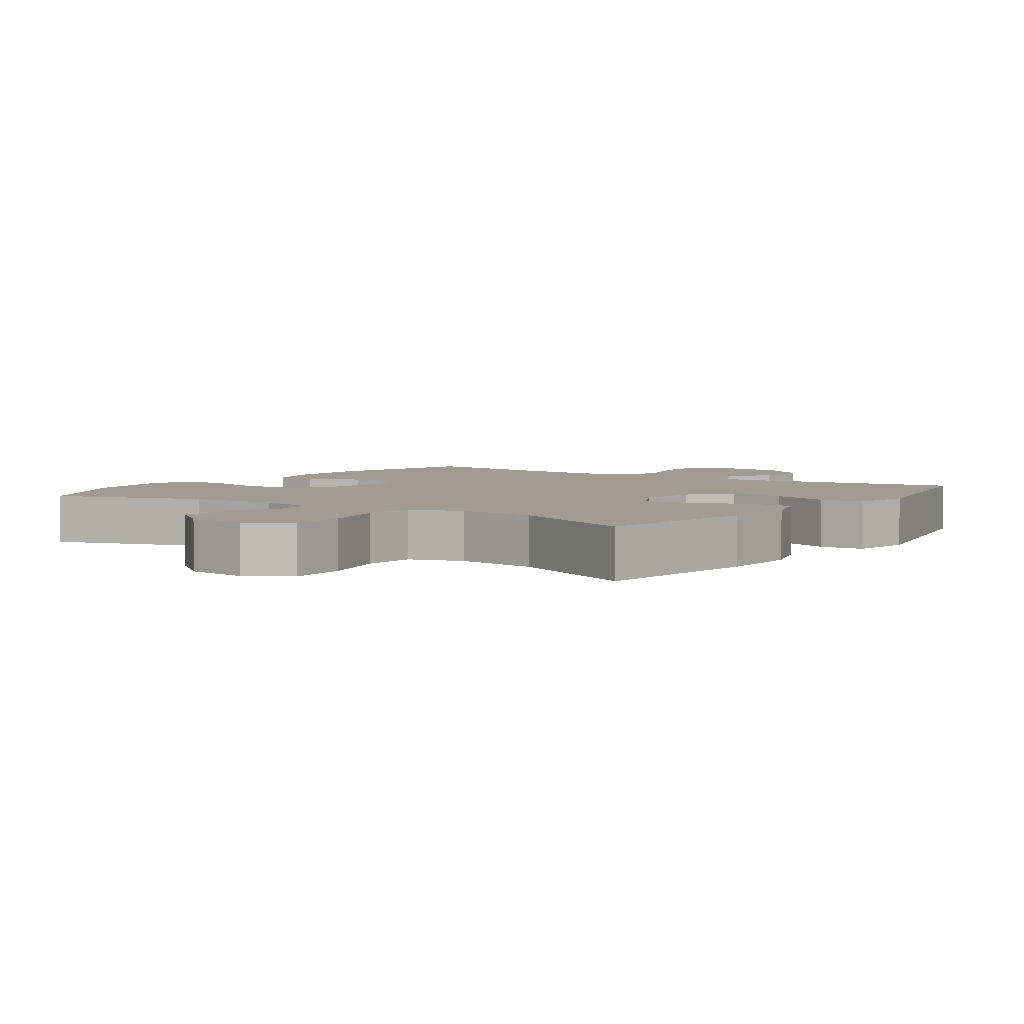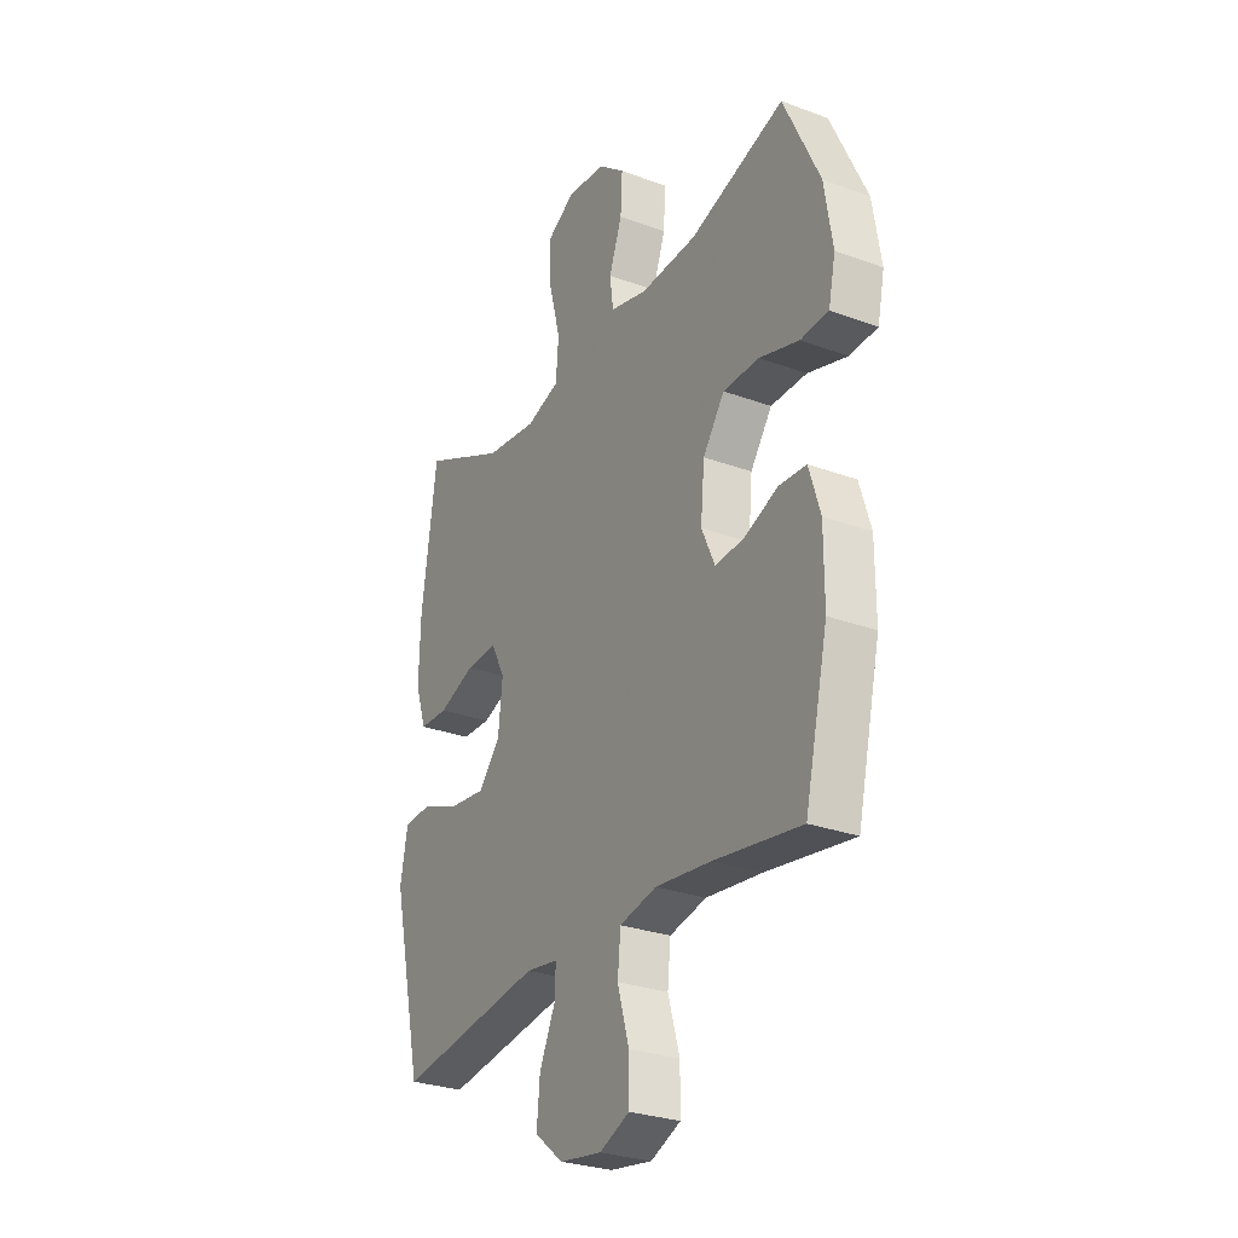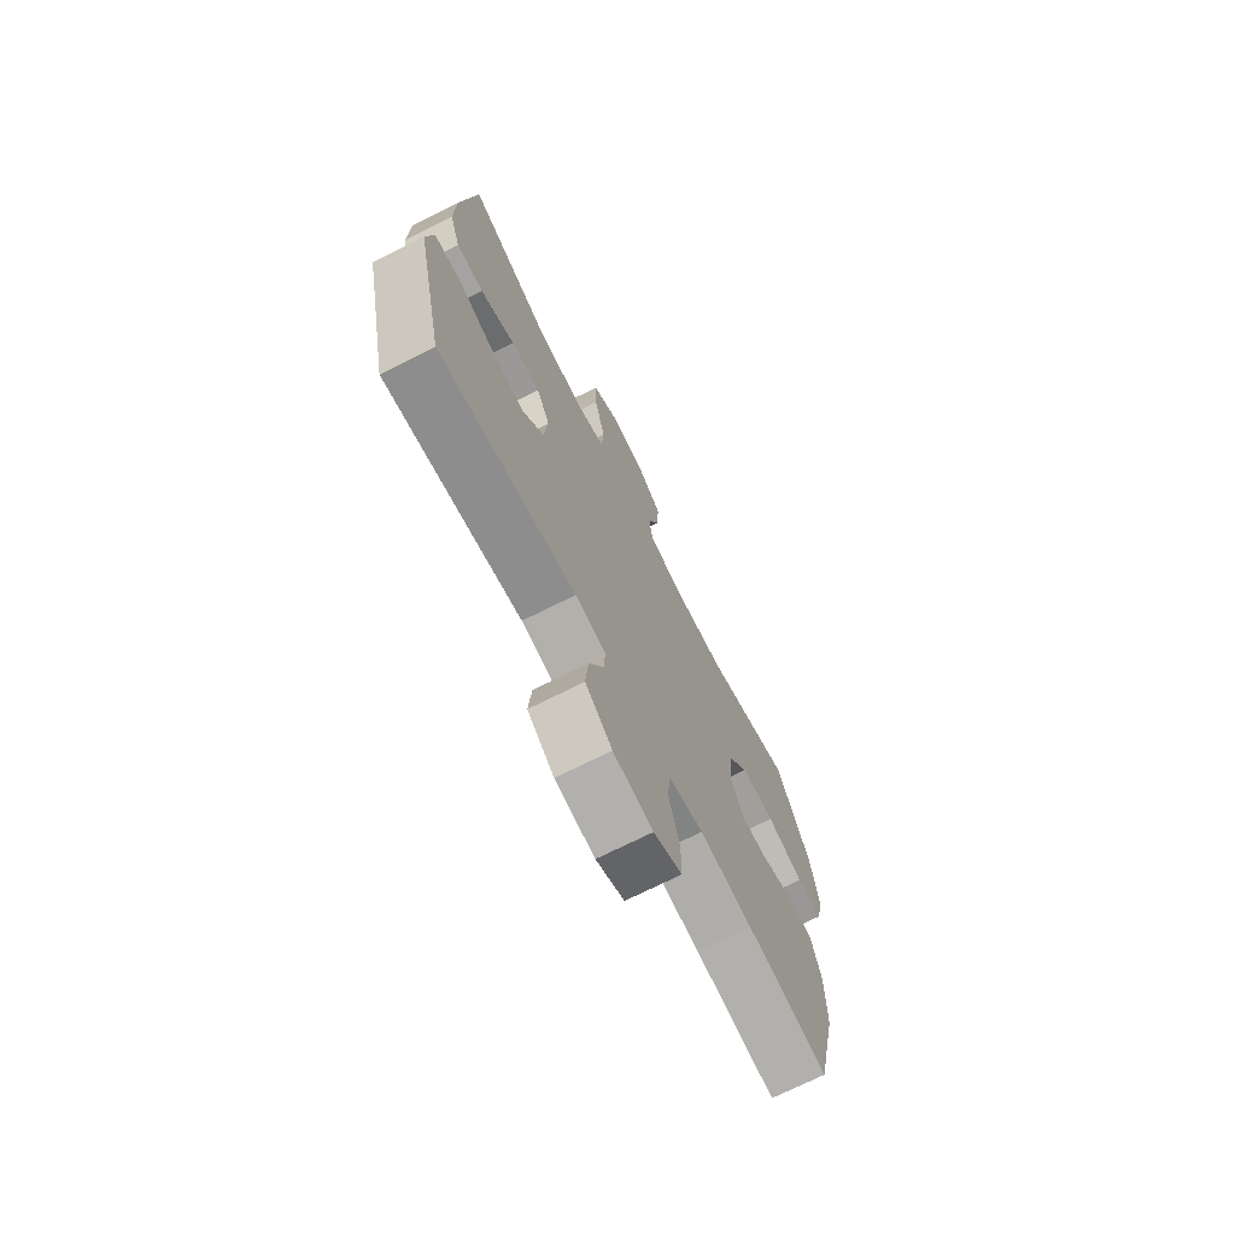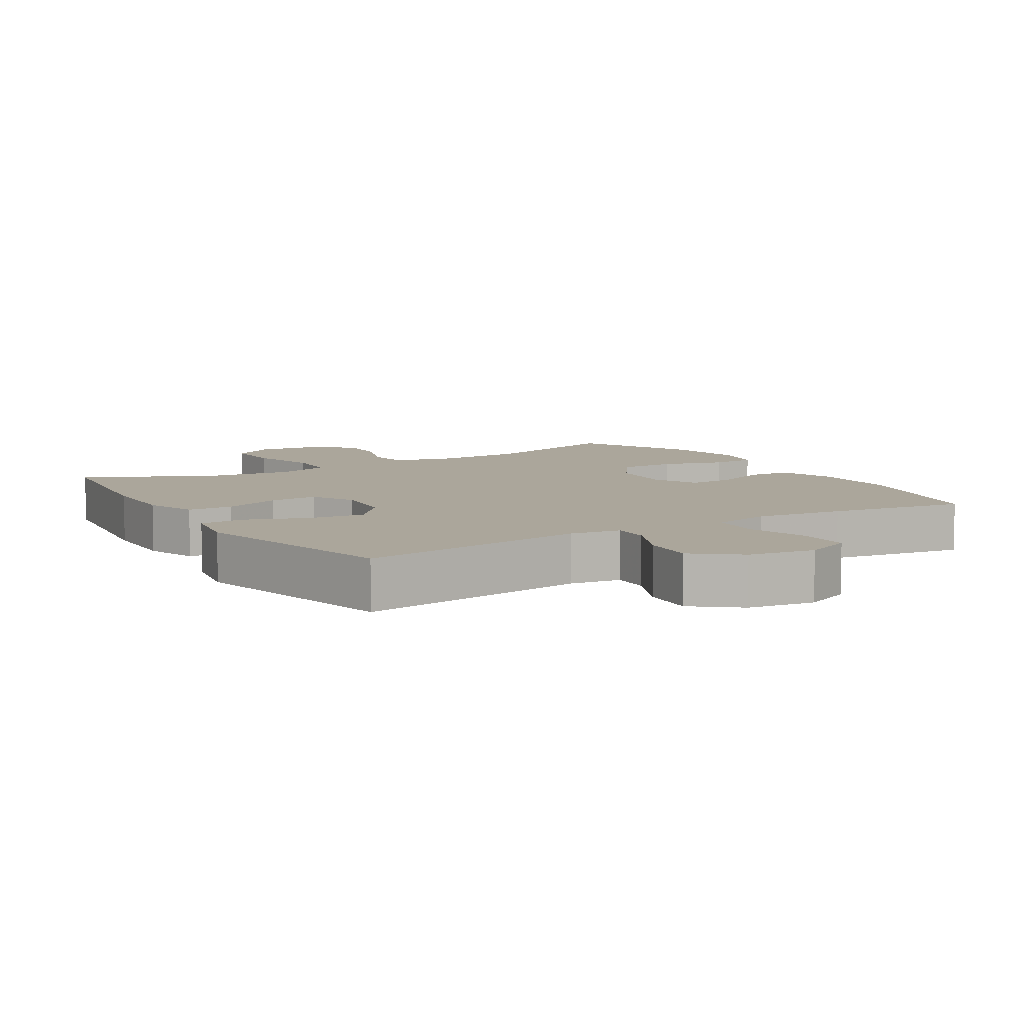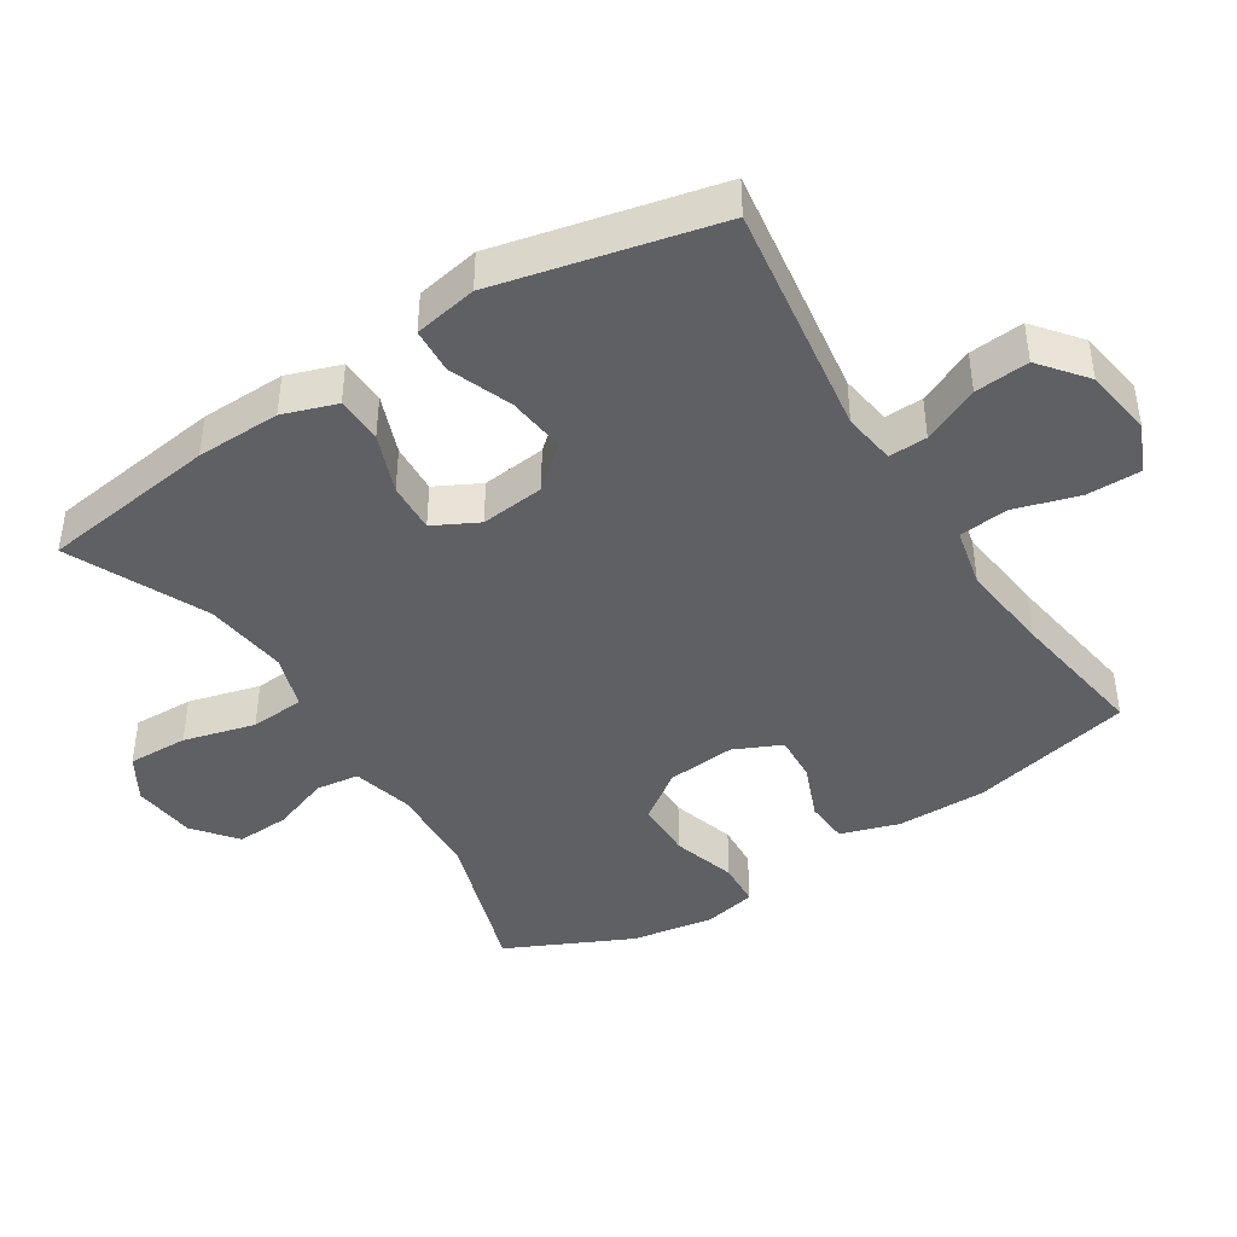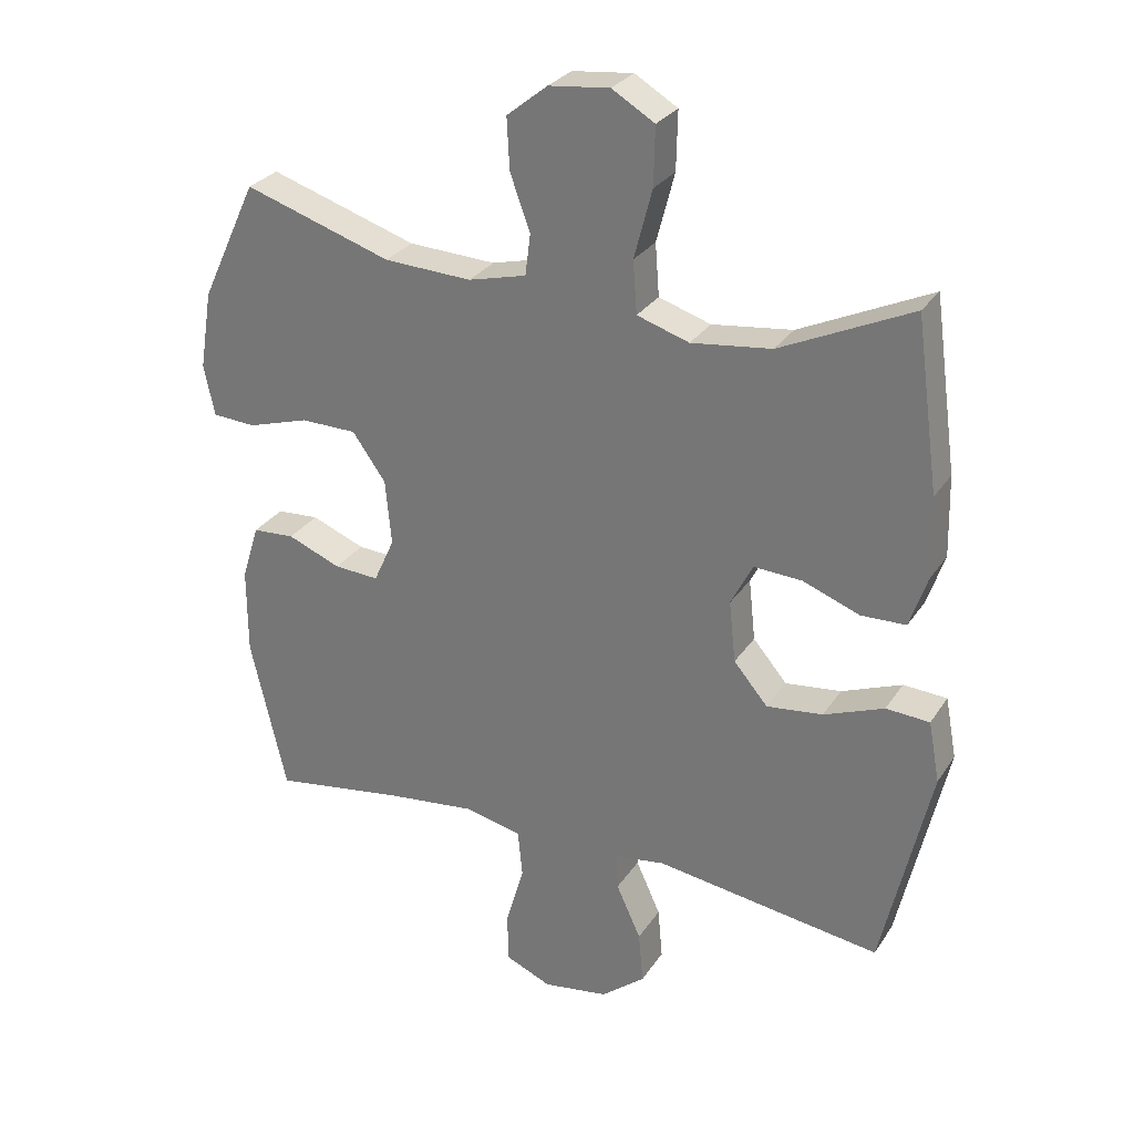
<metadata>
{"format":"obj","ext":"obj","renderer":"f3d","projection":"perspective","resolution":1024,"background":"white","views":[{"elev":4.3,"azim":34.9,"up":"+Y"},{"elev":-28.2,"azim":-119.2,"up":"+Z"},{"elev":-71.7,"azim":116.7,"up":"+Z"},{"elev":7.9,"azim":148.4,"up":"+Y"},{"elev":-42.9,"azim":122.3,"up":"+Y"},{"elev":28.5,"azim":26.8,"up":"+Z"}]}
</metadata>
<code>
v 0.5 0.07 0.5
v 0.535 0.07 0.246
v 0.538 0.07 0.125
v 0.512 0.07 0.048
v 0.445 0.07 0.046
v 0.36 0.07 0.078
v 0.288 0.07 0.082
v 0.255 0.07 0.018
v 0.265 0.07 -0.074
v 0.316 0.07 -0.134
v 0.4 0.07 -0.124
v 0.49 0.07 -0.089
v 0.555 0.07 -0.093
v 0.572 0.07 -0.184
v 0.5 0.07 -0.5
v 0.161 0.07 -0.451
v 0.086 0.07 -0.462
v 0.088 0.07 -0.517
v 0.125 0.07 -0.598
v 0.132 0.07 -0.676
v 0.066 0.07 -0.729
v -0.032 0.07 -0.744
v -0.102 0.07 -0.714
v -0.102 0.07 -0.637
v -0.075 0.07 -0.544
v -0.082 0.07 -0.473
v -0.168 0.07 -0.454
v -0.298 0.07 -0.469
v -0.5 0.07 -0.5
v -0.554 0.07 -0.267
v -0.554 0.07 -0.138
v -0.528 0.07 -0.054
v -0.465 0.07 -0.05
v -0.385 0.07 -0.082
v -0.318 0.07 -0.086
v -0.287 0.07 -0.018
v -0.296 0.07 0.08
v -0.346 0.07 0.15
v -0.43 0.07 0.151
v -0.522 0.07 0.123
v -0.587 0.07 0.127
v -0.603 0.07 0.203
v -0.584 0.07 0.321
v -0.5 0.07 0.5
v -0.279 0.07 0.429
v -0.148 0.07 0.423
v -0.061 0.07 0.445
v -0.053 0.07 0.507
v -0.083 0.07 0.589
v -0.087 0.07 0.666
v -0.026 0.07 0.715
v 0.065 0.07 0.725
v 0.129 0.07 0.687
v 0.127 0.07 0.6
v 0.1 0.07 0.497
v 0.106 0.07 0.419
v 0.184 0.07 0.394
v 0.304 0.07 0.409
v 0.5 0 0.5
v 0.535 0 0.246
v 0.538 0 0.125
v 0.512 0 0.048
v 0.445 0 0.046
v 0.36 0 0.078
v 0.288 0 0.082
v 0.255 0 0.018
v 0.265 0 -0.074
v 0.316 0 -0.134
v 0.4 0 -0.124
v 0.49 0 -0.089
v 0.555 0 -0.093
v 0.572 0 -0.184
v 0.5 0 -0.5
v 0.161 0 -0.451
v 0.086 0 -0.462
v 0.088 0 -0.517
v 0.125 0 -0.598
v 0.132 0 -0.676
v 0.066 0 -0.729
v -0.032 0 -0.744
v -0.102 0 -0.714
v -0.102 0 -0.637
v -0.075 0 -0.544
v -0.082 0 -0.473
v -0.168 0 -0.454
v -0.298 0 -0.469
v -0.5 0 -0.5
v -0.554 0 -0.267
v -0.554 0 -0.138
v -0.528 0 -0.054
v -0.465 0 -0.05
v -0.385 0 -0.082
v -0.318 0 -0.086
v -0.287 0 -0.018
v -0.296 0 0.08
v -0.346 0 0.15
v -0.43 0 0.151
v -0.522 0 0.123
v -0.587 0 0.127
v -0.603 0 0.203
v -0.584 0 0.321
v -0.5 0 0.5
v -0.279 0 0.429
v -0.148 0 0.423
v -0.061 0 0.445
v -0.053 0 0.507
v -0.083 0 0.589
v -0.087 0 0.666
v -0.026 0 0.715
v 0.065 0 0.725
v 0.129 0 0.687
v 0.127 0 0.6
v 0.1 0 0.497
v 0.106 0 0.419
v 0.184 0 0.394
v 0.304 0 0.409
f 52 53 54 55
f 52 55 56
f 51 52 56
f 48 49 50 51
f 47 48 51 56
f 46 47 56 57
f 42 43 44 45
f 42 45 46 57
f 39 40 41 42
f 38 39 42 57
f 31 32 33 34
f 31 34 35
f 28 29 30 31
f 27 28 31 35
f 26 27 35 36
f 22 23 24 25
f 22 25 26
f 21 22 26
f 18 19 20 21
f 17 18 21 26
f 16 17 26 36
f 11 12 13 14
f 10 11 14 15
f 9 10 15 16
f 3 4 5 6
f 3 6 7
f 58 1 2 3
f 58 3 7
f 37 38 57 58
f 37 58 7 8
f 16 36 37
f 8 9 16 37
f 113 112 111 110
f 114 113 110
f 114 110 109
f 109 108 107 106
f 114 109 106 105
f 115 114 105 104
f 103 102 101 100
f 115 104 103 100
f 100 99 98 97
f 115 100 97 96
f 92 91 90 89
f 93 92 89
f 89 88 87 86
f 93 89 86 85
f 94 93 85 84
f 83 82 81 80
f 84 83 80
f 84 80 79
f 79 78 77 76
f 84 79 76 75
f 94 84 75 74
f 72 71 70 69
f 73 72 69 68
f 74 73 68 67
f 64 63 62 61
f 65 64 61
f 61 60 59 116
f 65 61 116
f 116 115 96 95
f 66 65 116 95
f 95 94 74
f 95 74 67 66
f 1 59 60 2
f 2 60 61 3
f 3 61 62 4
f 4 62 63 5
f 5 63 64 6
f 6 64 65 7
f 7 65 66 8
f 8 66 67 9
f 9 67 68 10
f 10 68 69 11
f 11 69 70 12
f 12 70 71 13
f 13 71 72 14
f 14 72 73 15
f 15 73 74 16
f 16 74 75 17
f 17 75 76 18
f 18 76 77 19
f 19 77 78 20
f 20 78 79 21
f 21 79 80 22
f 22 80 81 23
f 23 81 82 24
f 24 82 83 25
f 25 83 84 26
f 26 84 85 27
f 27 85 86 28
f 28 86 87 29
f 29 87 88 30
f 30 88 89 31
f 31 89 90 32
f 32 90 91 33
f 33 91 92 34
f 34 92 93 35
f 35 93 94 36
f 36 94 95 37
f 37 95 96 38
f 38 96 97 39
f 39 97 98 40
f 40 98 99 41
f 41 99 100 42
f 42 100 101 43
f 43 101 102 44
f 44 102 103 45
f 45 103 104 46
f 46 104 105 47
f 47 105 106 48
f 48 106 107 49
f 49 107 108 50
f 50 108 109 51
f 51 109 110 52
f 52 110 111 53
f 53 111 112 54
f 54 112 113 55
f 55 113 114 56
f 56 114 115 57
f 57 115 116 58
f 58 116 59 1

</code>
